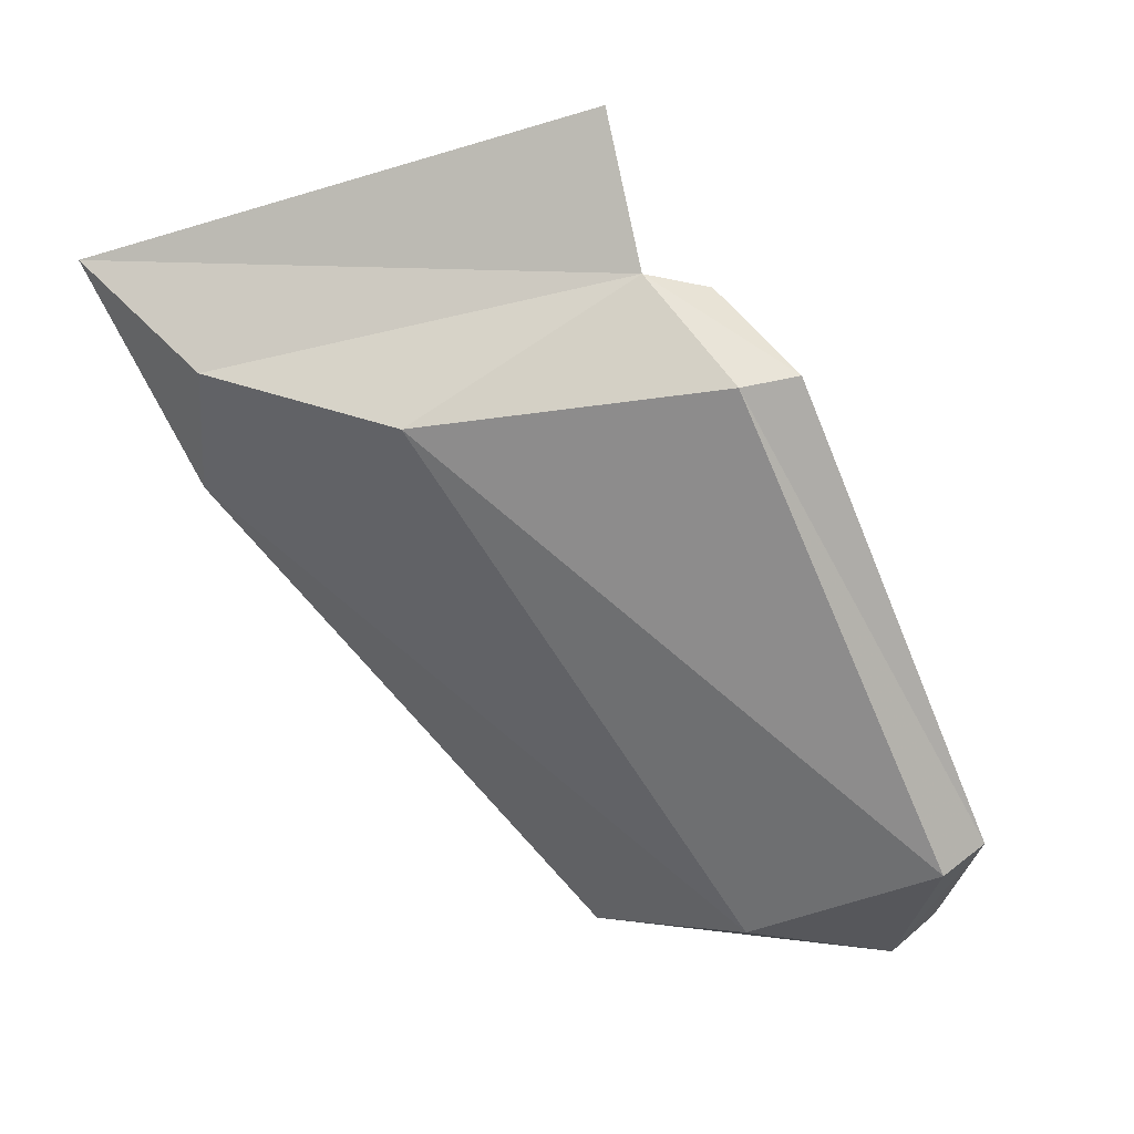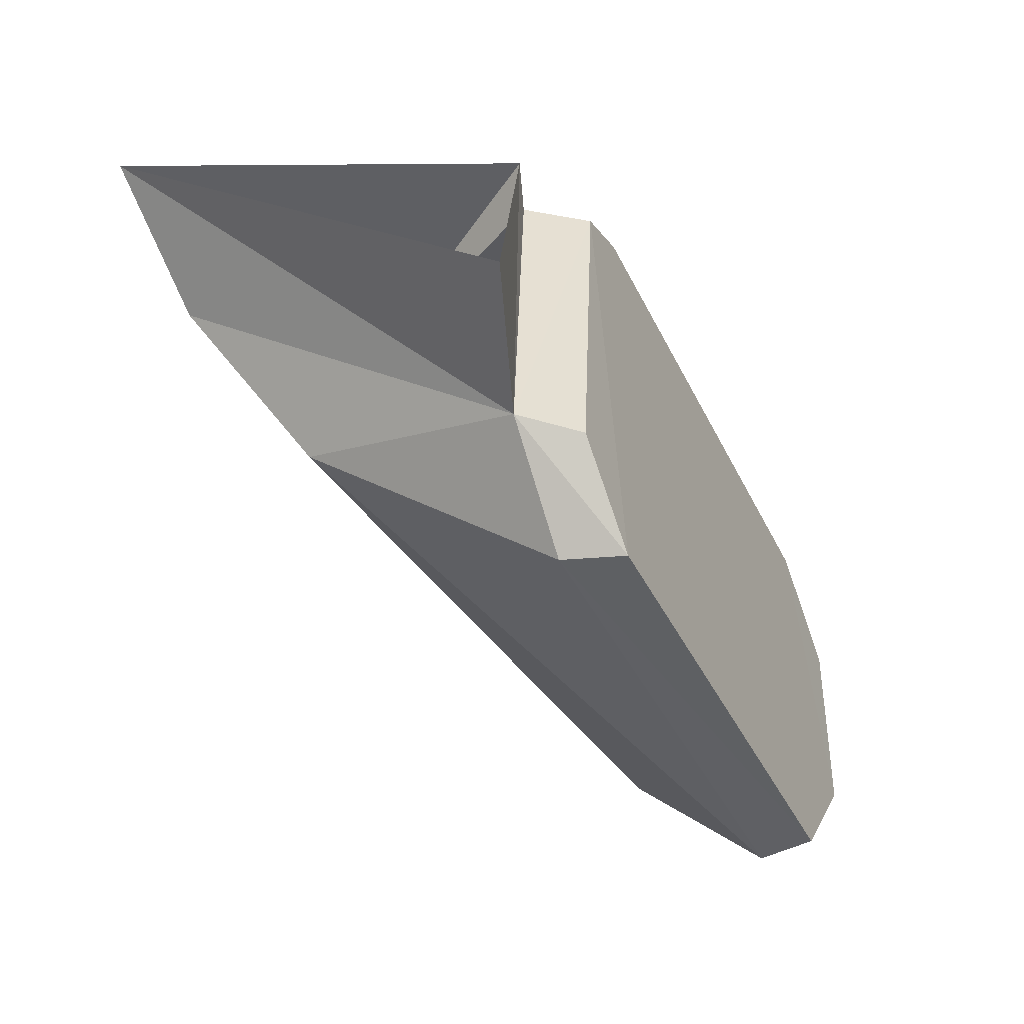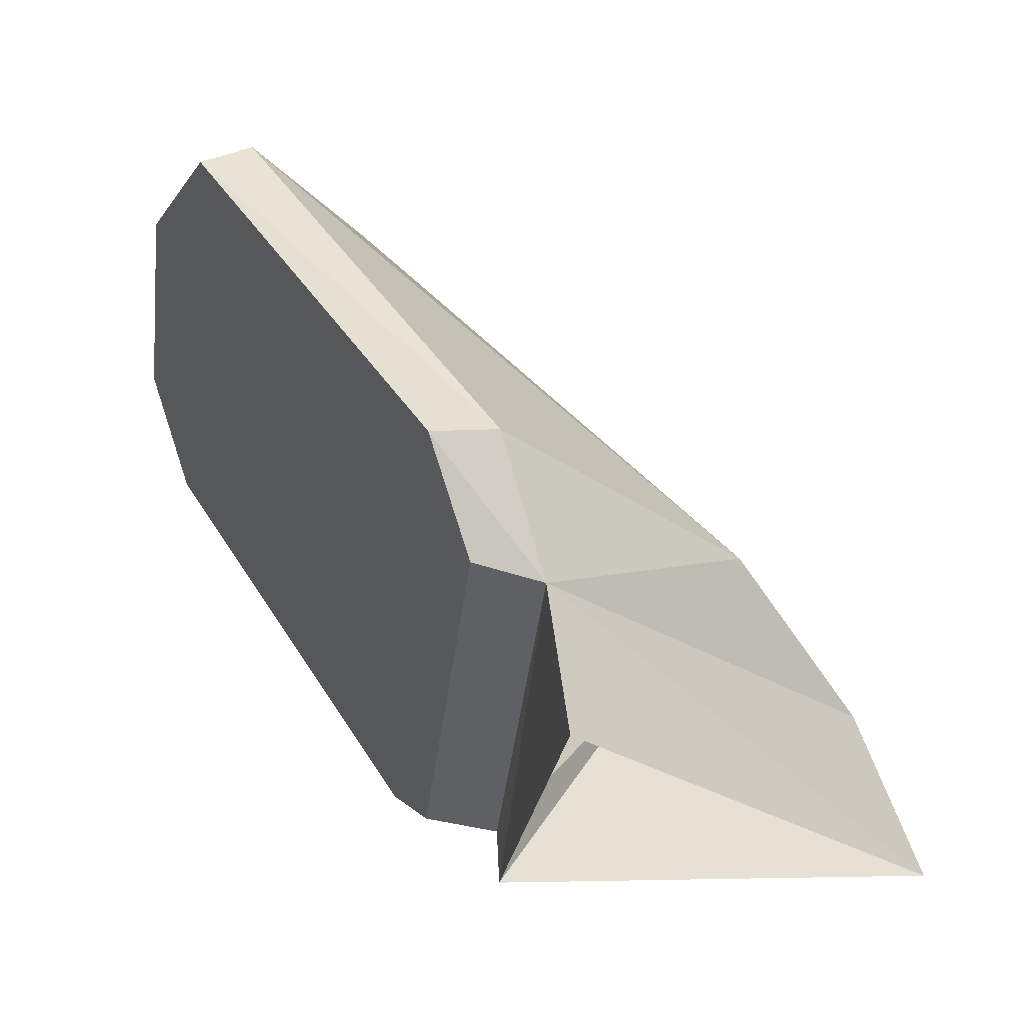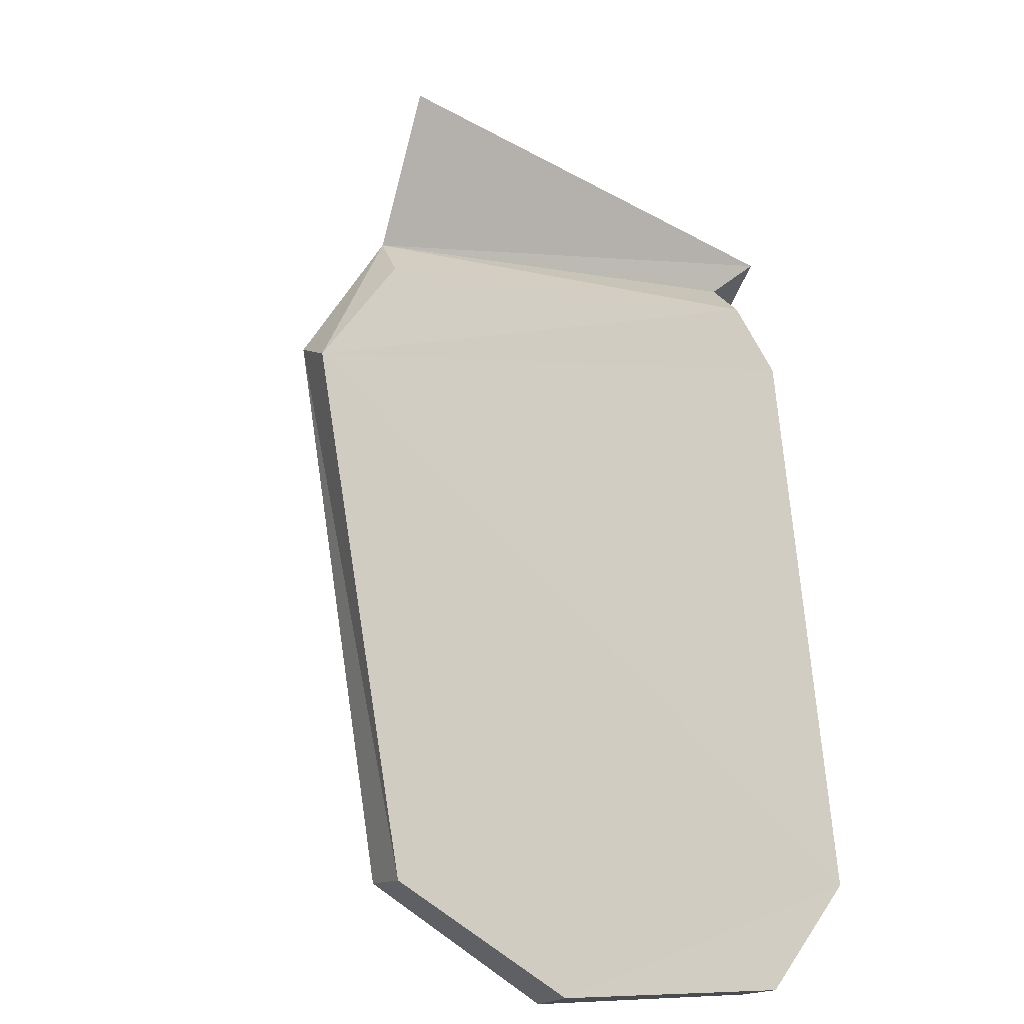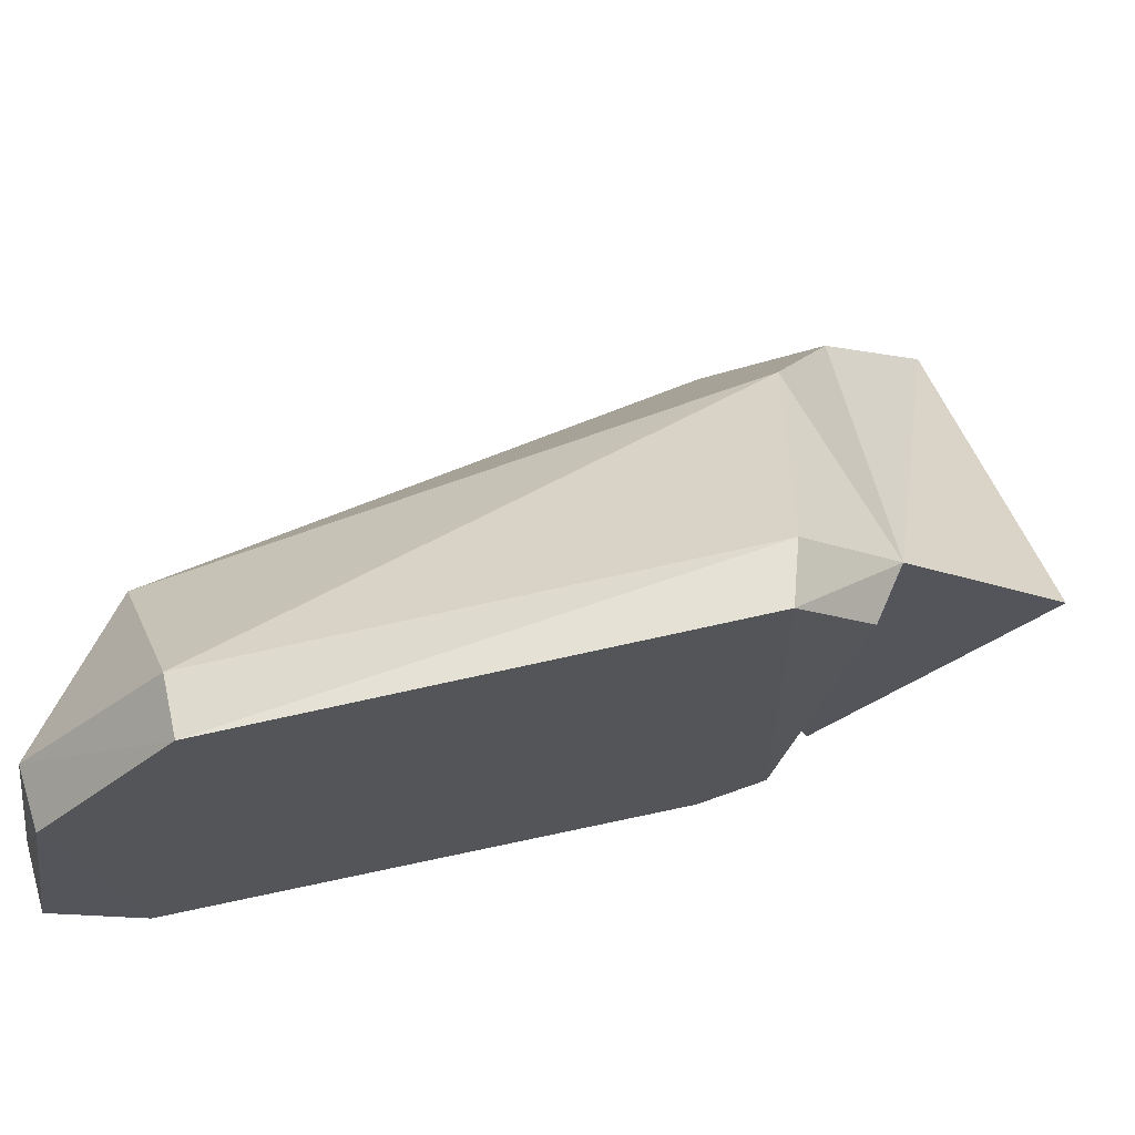
<metadata>
{"format":"obj","ext":"obj","renderer":"f3d","projection":"perspective","resolution":1024,"background":"white","views":[{"elev":11.3,"azim":147.9,"up":"+Z"},{"elev":47.7,"azim":175.4,"up":"+Z"},{"elev":37.2,"azim":-4.0,"up":"+Y"},{"elev":14.0,"azim":-116.8,"up":"+Z"},{"elev":69.8,"azim":-78.7,"up":"+Y"}]}
</metadata>
<code>
v 0.1495 0.03409 -0.1552
v 0.1331 0.03832 -0.1846
v 0.1358 0.06175 -0.1808
v 0.1466 0.06068 -0.1574
v 0.1326 0.05445 -0.1871
v 0.1354 0.05447 -0.1886
v 0.1345 0.04313 -0.1902
v 0.1451 0.0415 -0.1888
v 0.1443 0.0377 -0.1859
v 0.1592 0.03559 -0.1696
v 0.1473 0.03493 -0.161
v 0.1495 0.03646 -0.1564
v 0.1445 0.03583 -0.16
v 0.1314 0.04318 -0.1886
v 0.146 0.03721 -0.1568
v 0.1516 0.05519 -0.153
v 0.1707 0.03537 -0.1529
v 0.1659 0.03851 -0.1639
v 0.1675 0.04176 -0.1579
v 0.1616 0.0506 -0.1599
v 0.1441 0.0537 -0.1862
v 0.1384 0.06189 -0.182
v 0.1498 0.06037 -0.1578
v 0.152 0.05278 -0.1455
v 0.1482 0.05599 -0.1537
f 2 3 4
f 5 3 2
f 3 5 6
f 7 6 5
f 6 7 8
f 9 8 7
f 8 9 10
f 11 10 9
f 10 11 12
f 12 11 13
f 11 2 13
f 9 2 11
f 9 7 2
f 2 7 14
f 5 14 7
f 2 14 5
f 4 13 2
f 15 13 4
f 13 15 12
f 16 12 15
f 1 12 16
f 10 12 1
f 10 1 17
f 10 17 18
f 19 18 17
f 20 18 19
f 18 20 21
f 22 21 20
f 22 6 21
f 6 22 3
f 3 22 23
f 20 23 22
f 20 16 23
f 19 16 20
f 16 19 17
f 17 24 16
f 16 24 1
f 4 23 16
f 23 4 3
f 16 25 4
f 15 25 16
f 4 25 15
f 8 21 6
f 21 8 18
f 10 18 8

</code>
